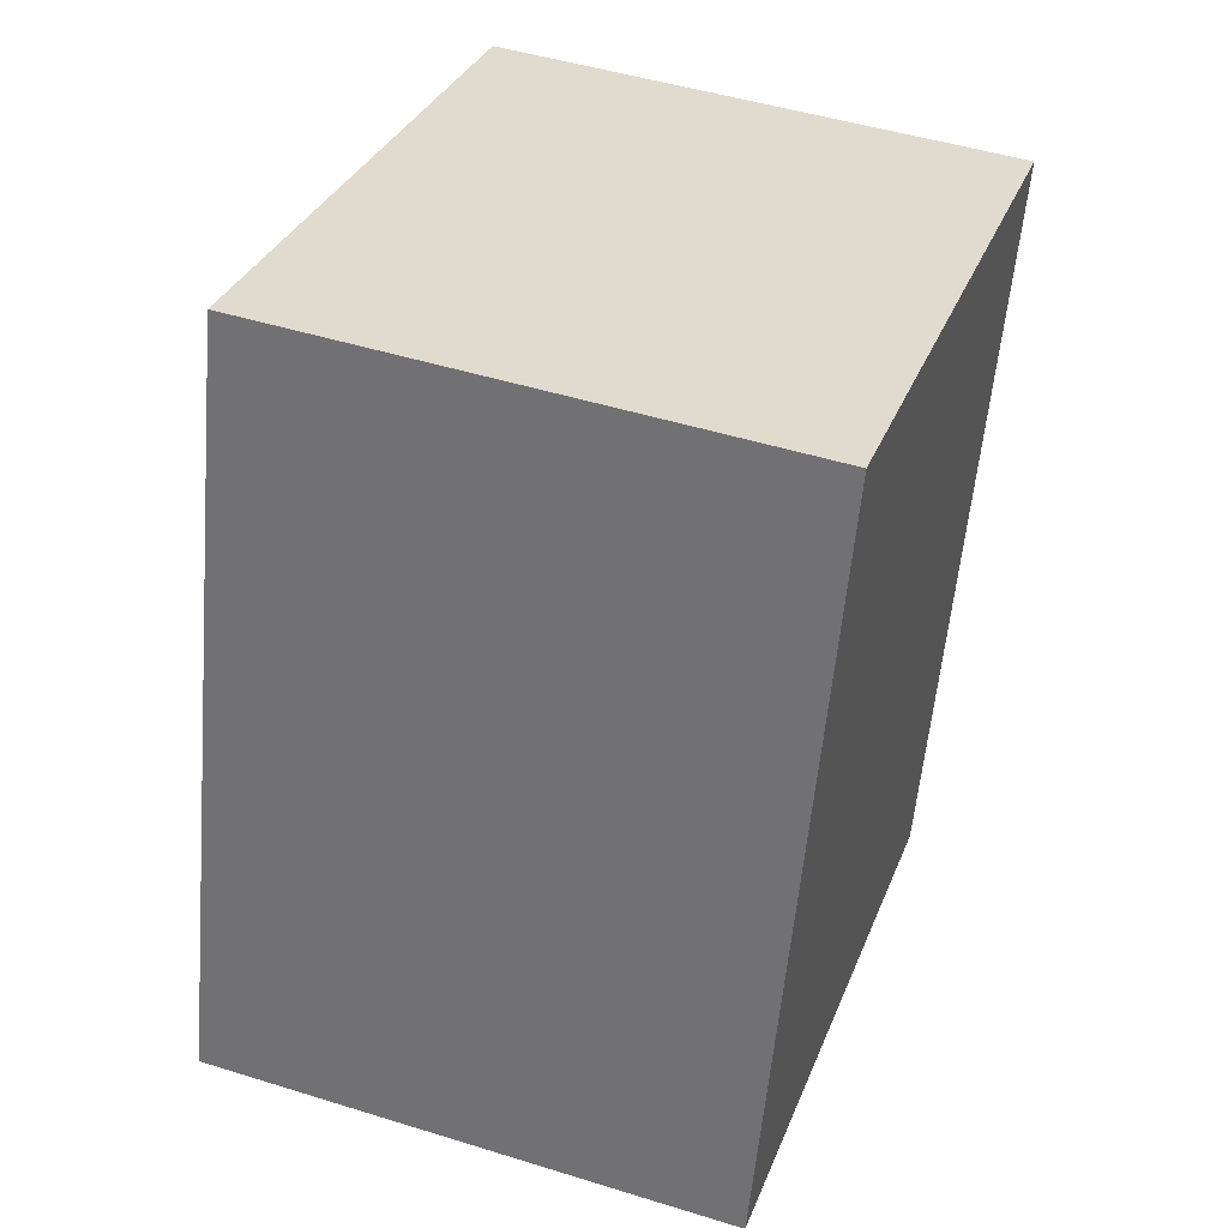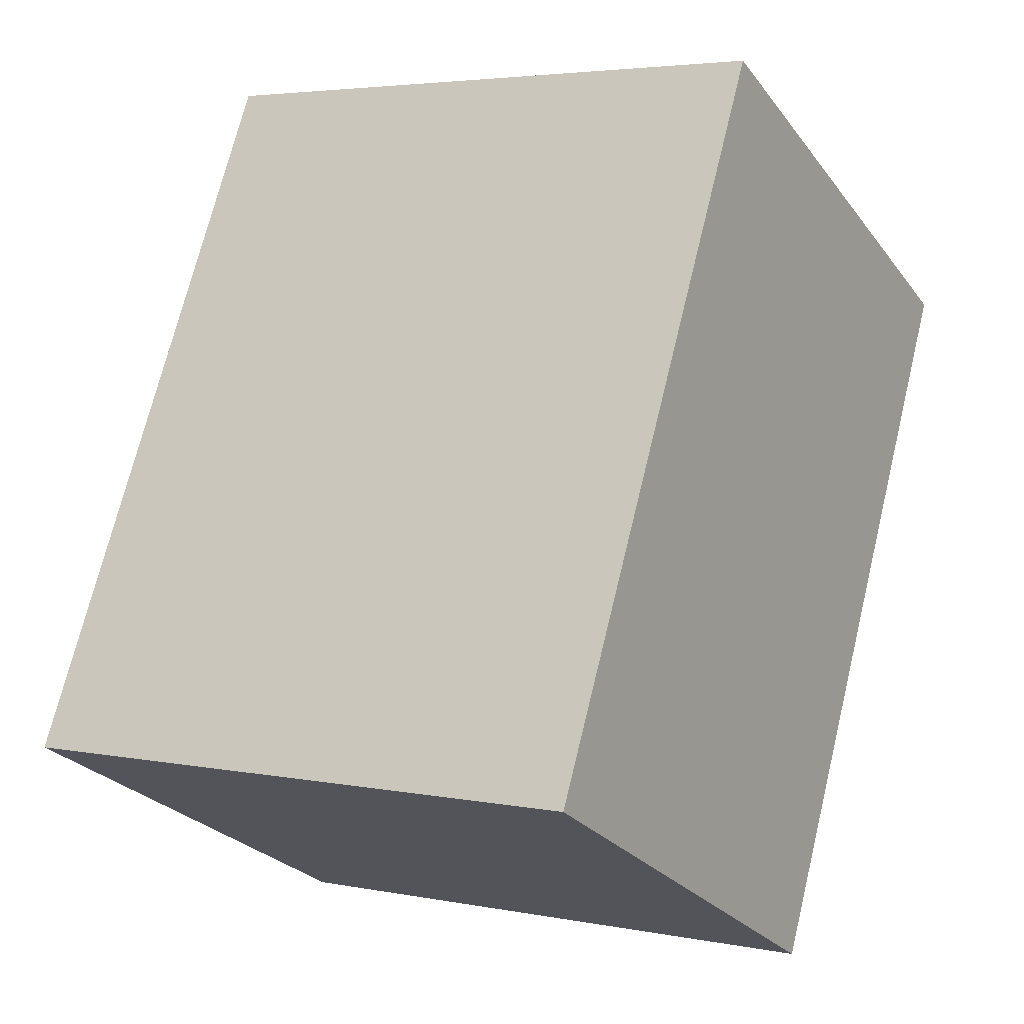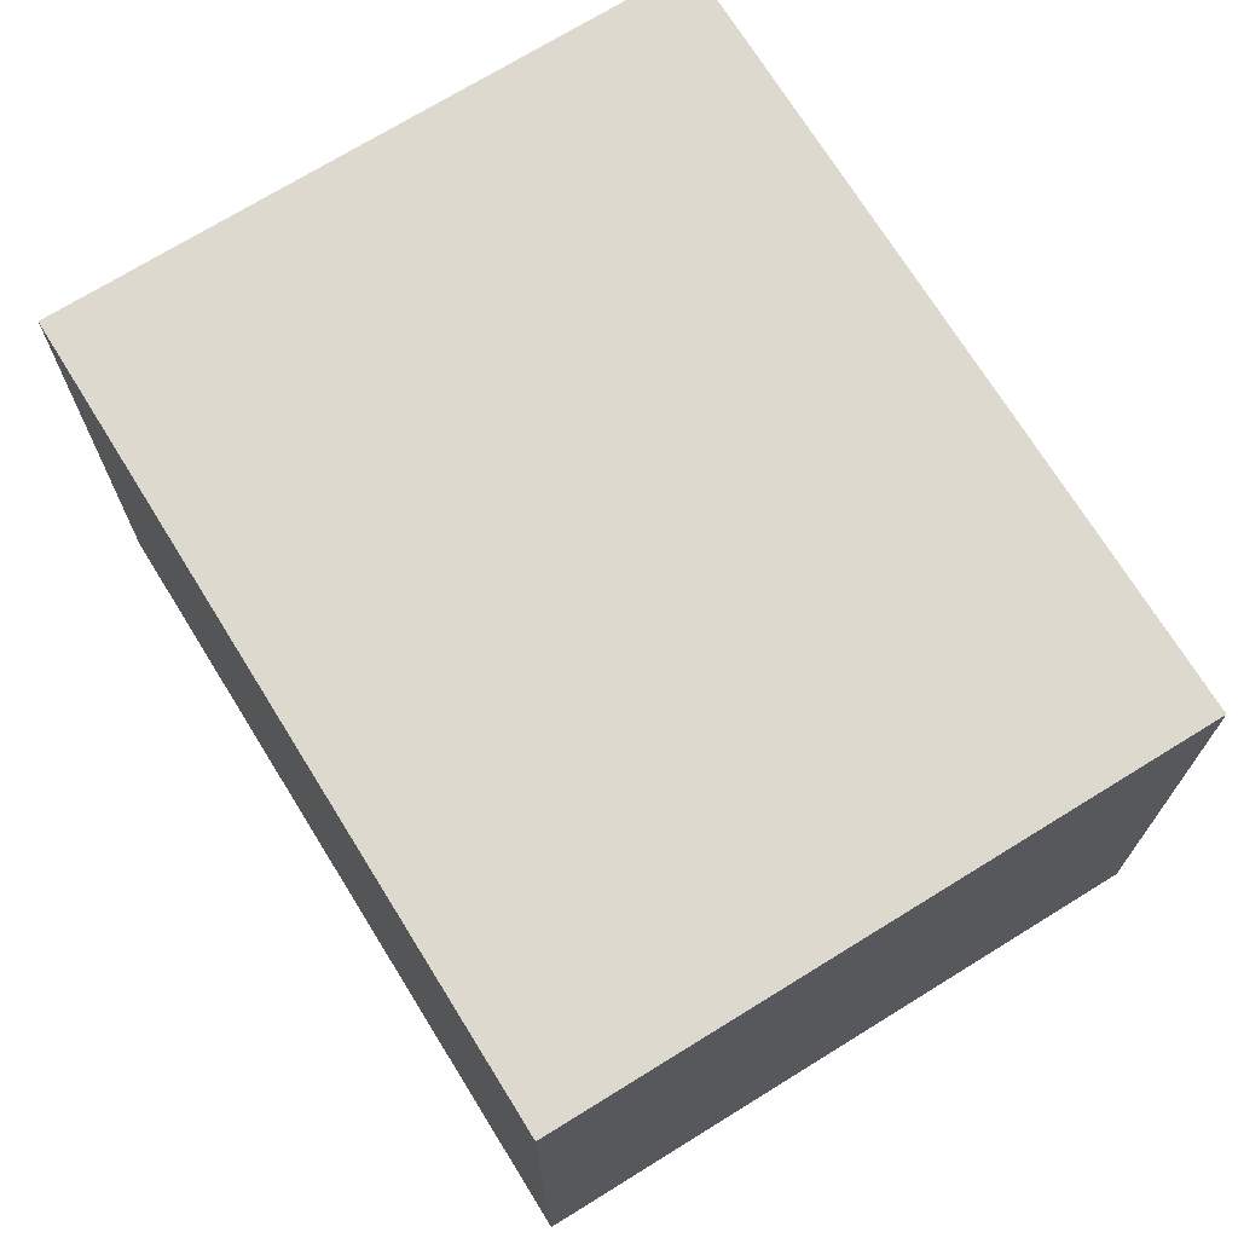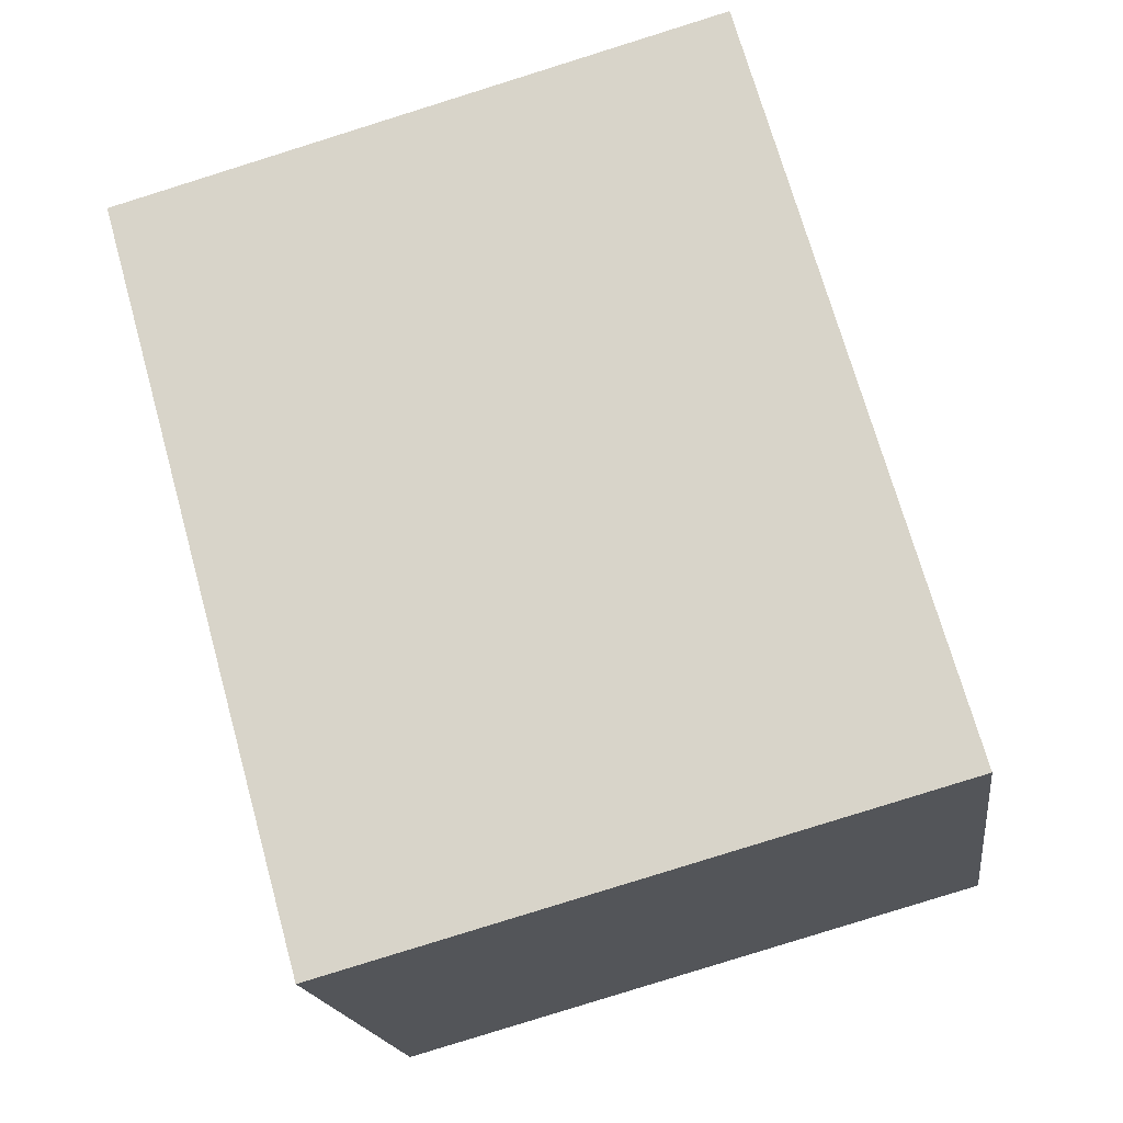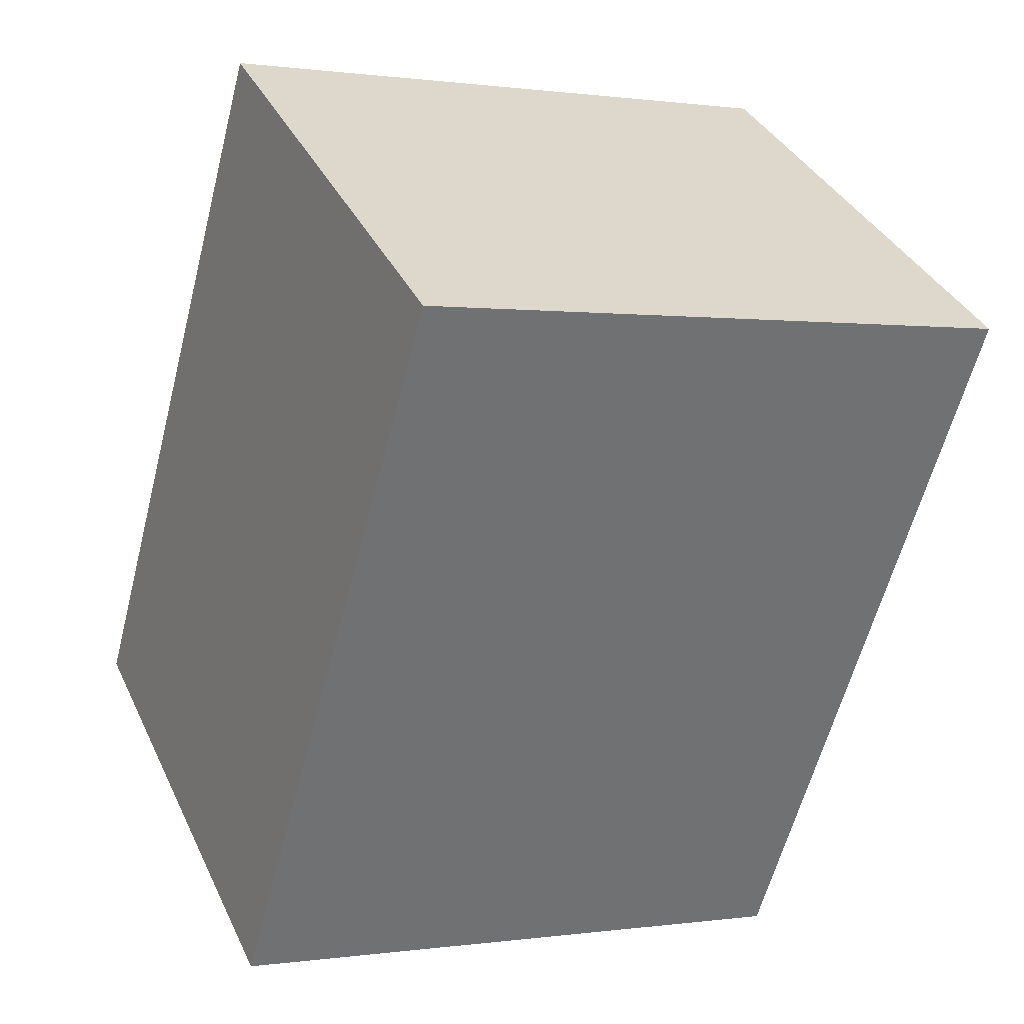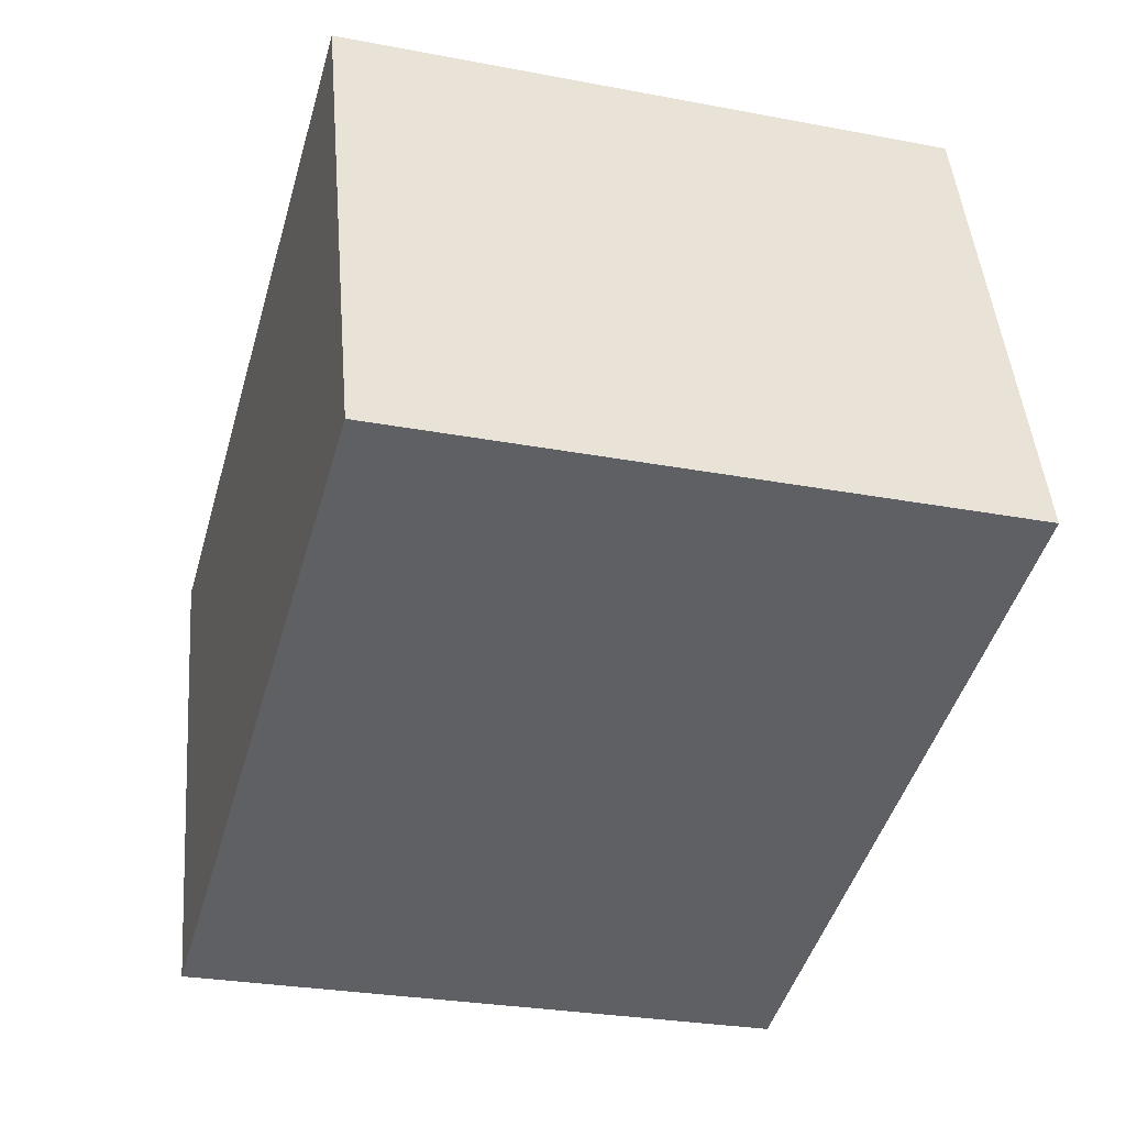
<metadata>
{"format":"obj","ext":"obj","renderer":"f3d","projection":"perspective","resolution":1024,"background":"white","views":[{"elev":47.7,"azim":-70.7,"up":"+Z"},{"elev":-26.2,"azim":28.6,"up":"+Z"},{"elev":71.6,"azim":-16.1,"up":"+Y"},{"elev":-17.7,"azim":-172.5,"up":"+Z"},{"elev":36.2,"azim":-22.9,"up":"+Z"},{"elev":46.2,"azim":-4.7,"up":"+Z"}]}
</metadata>
<code>
v  0 1.328 8.132e-17
v  2.035 1.328 1.453
v  1.51 1.328 -0.423
v  0.525 1.328 1.876
v  1.51 2.59e-17 -0.423
v  0 0 0
v  0.525 -1.149e-16 1.876
v  2.035 -8.897e-17 1.453
g defaultobject
f 1 2 3
f 2 1 4
f 5 1 3
f 1 5 6
f 6 4 1
f 4 6 7
f 7 2 4
f 2 7 8
f 8 3 2
f 3 8 5
f 8 6 5
f 6 8 7

</code>
